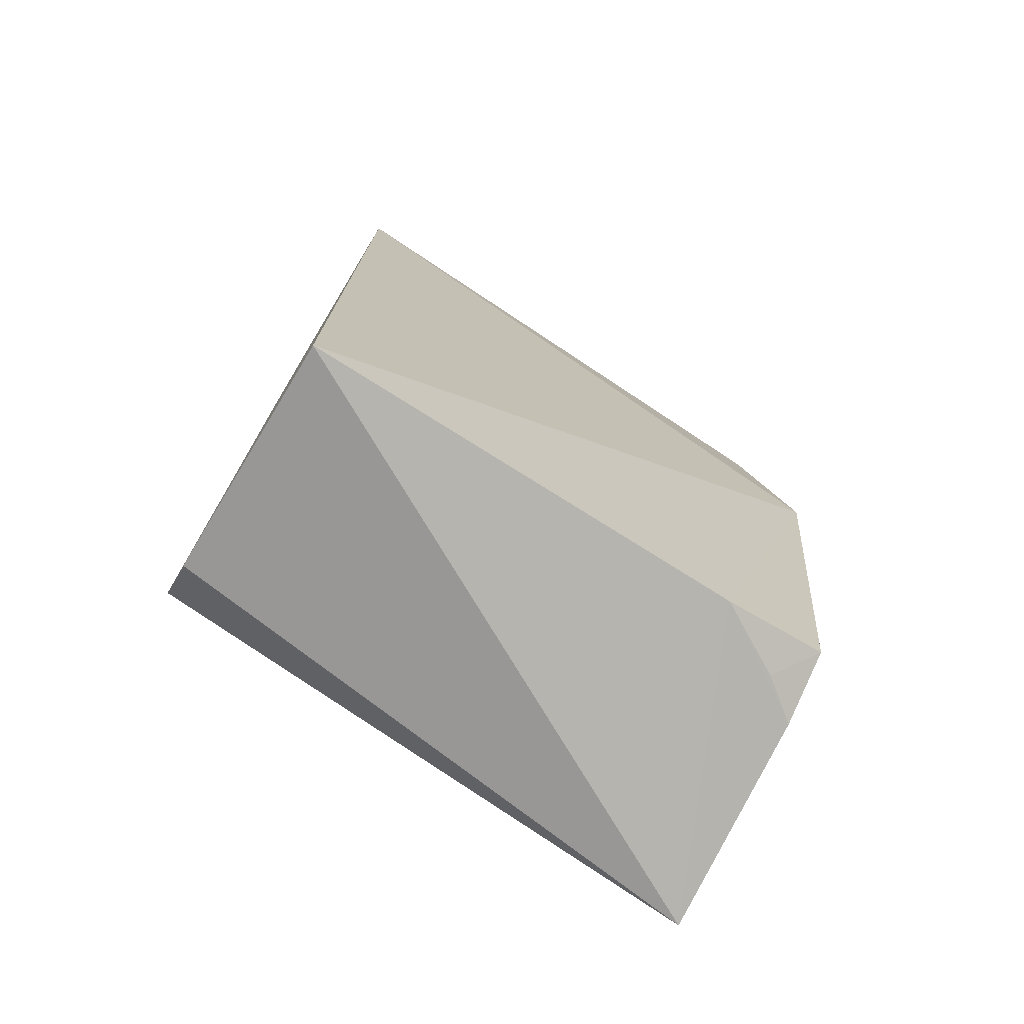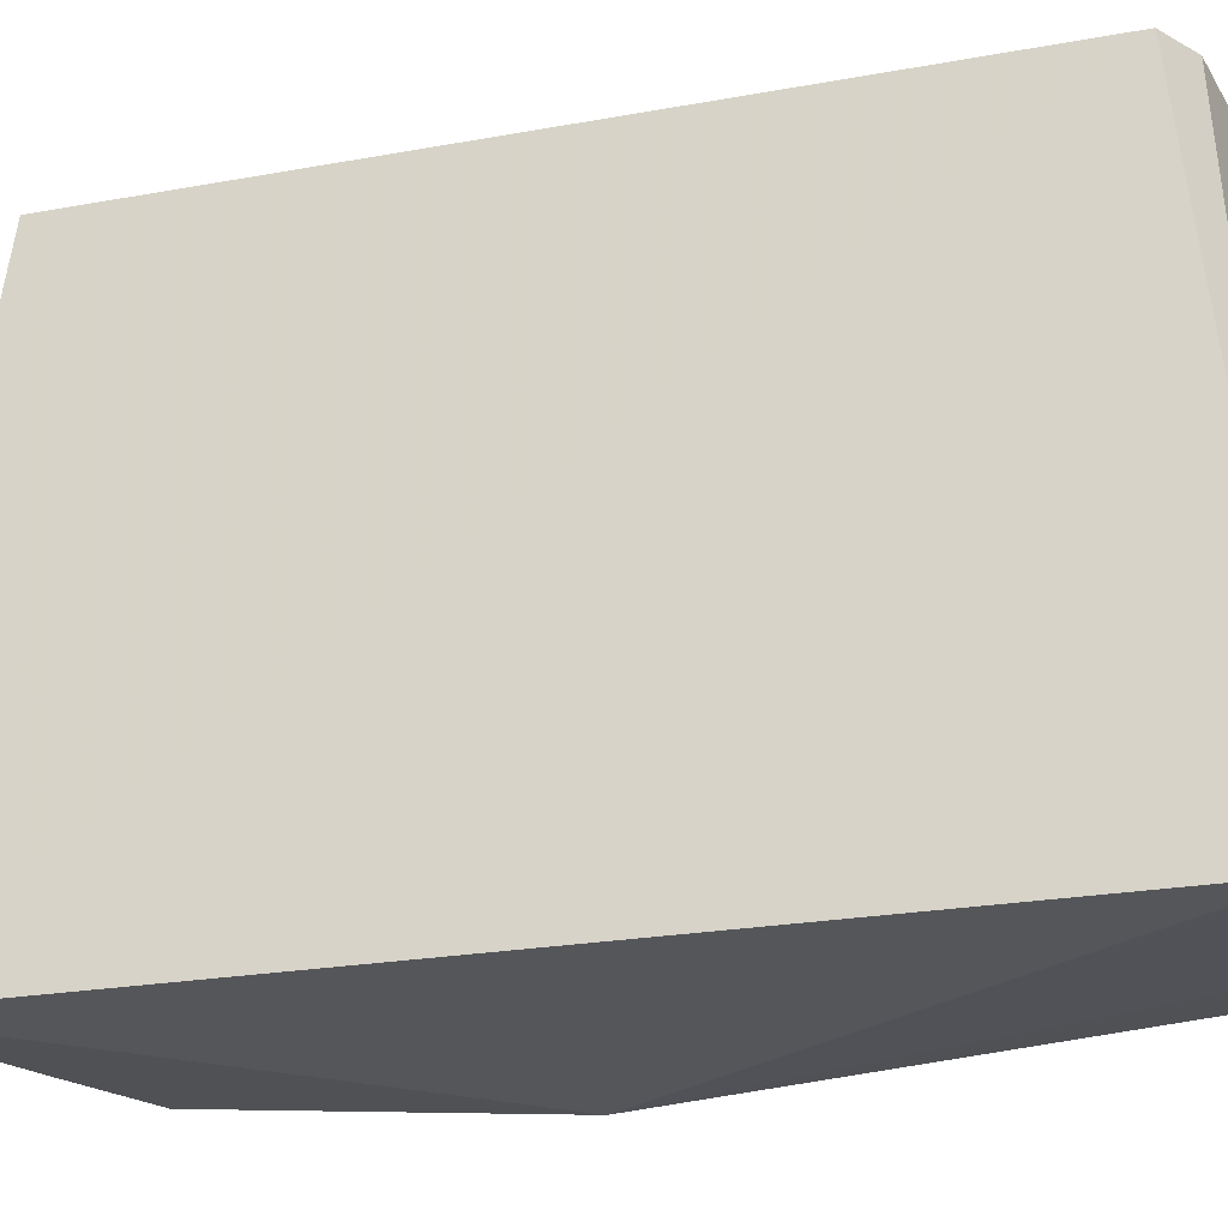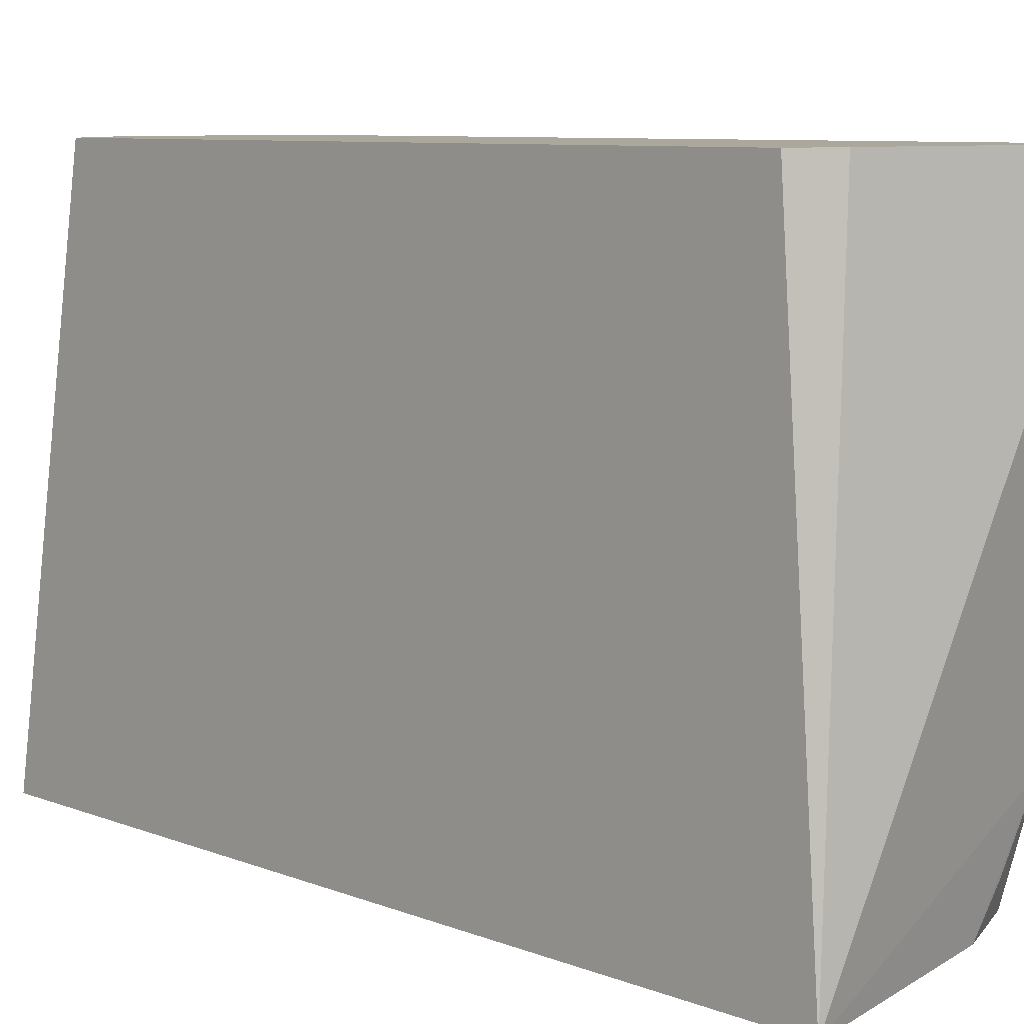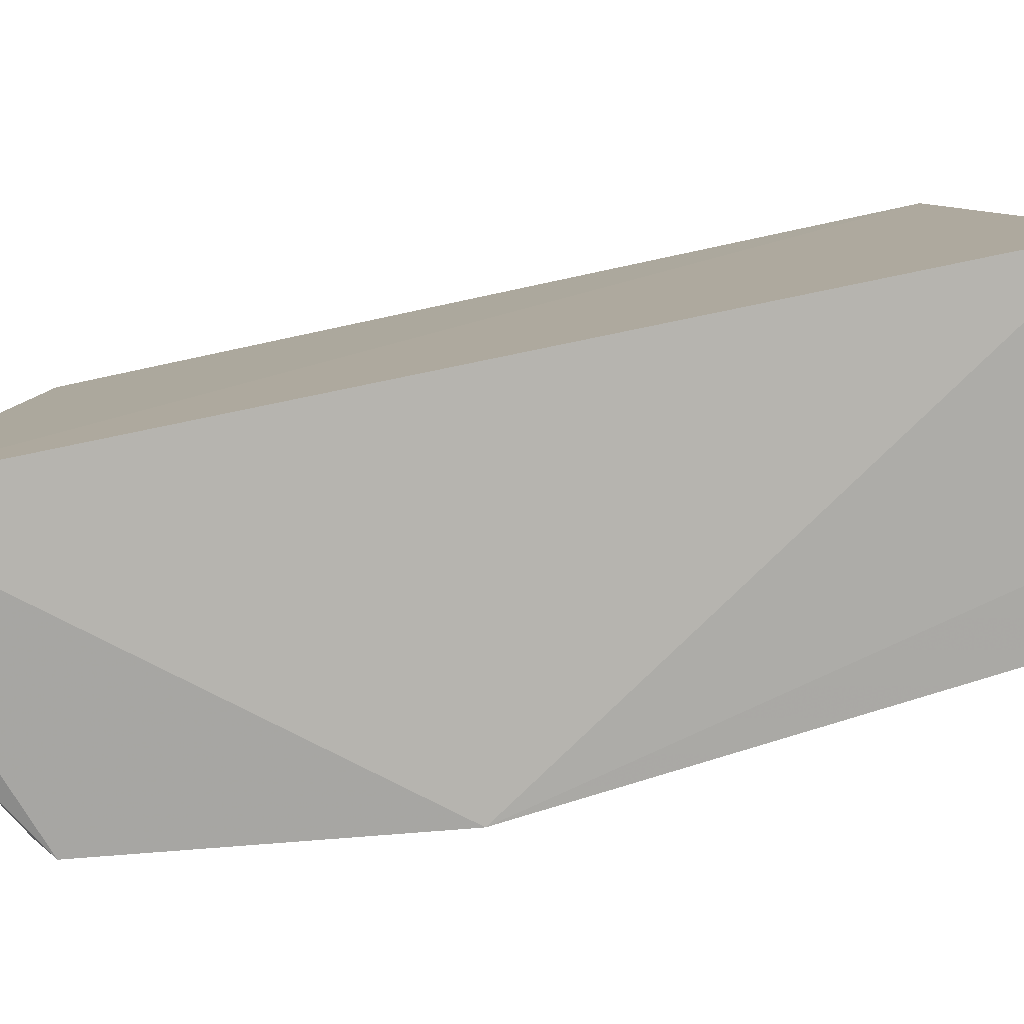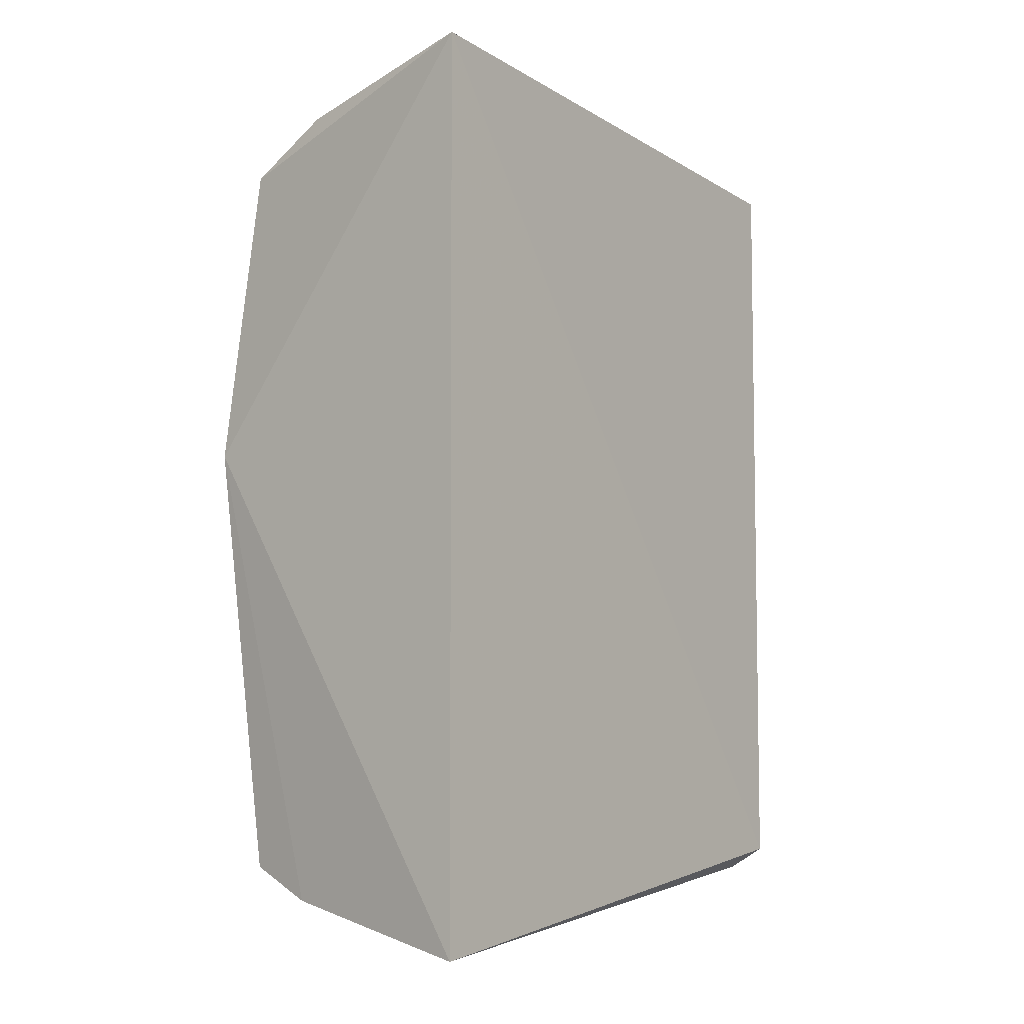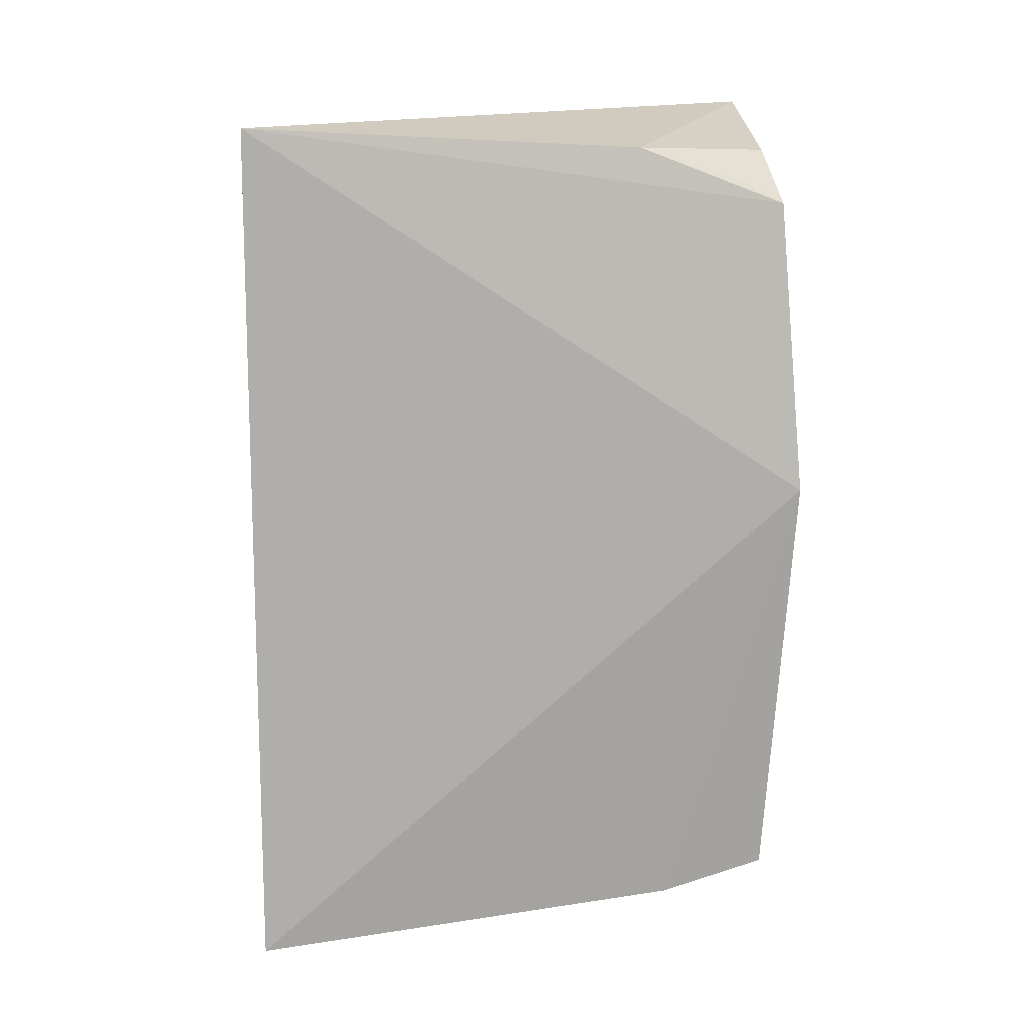
<metadata>
{"format":"obj","ext":"obj","renderer":"f3d","projection":"perspective","resolution":1024,"background":"white","views":[{"elev":-74.7,"azim":-121.3,"up":"+Z"},{"elev":-24.4,"azim":106.3,"up":"+Y"},{"elev":8.4,"azim":136.1,"up":"+Y"},{"elev":-79.0,"azim":101.7,"up":"+Y"},{"elev":-3.7,"azim":40.1,"up":"+Z"},{"elev":12.9,"azim":-97.0,"up":"+Z"}]}
</metadata>
<code>
v -0.2342 -0.2348 0.1846
v -0.2342 -0.2349 -0.1749
v -0.2412 -0.007669 -0.1521
v -0.3528 -0.007695 0.1761
v -0.3611 -0.2383 0.02494
v -0.2432 -0.007764 0.157
v -0.3484 -0.2305 0.1447
v -0.3551 -0.0075 -0.1759
v -0.2701 -0.007686 0.172
v -0.347 -0.17 0.1677
v -0.2568 -0.007541 -0.1616
v -0.3469 -0.229 -0.1484
v -0.3153 -0.2289 0.1653
v -0.3485 -0.1855 -0.1601
v -0.3195 -0.2306 -0.16
v -0.3456 -0.2135 0.1541
v -0.332 -0.2143 -0.1596
f 1 2 3
f 5 2 1
f 6 1 3
f 7 5 1
f 7 4 5
f 8 5 4
f 9 4 1
f 9 1 6
f 9 8 4
f 10 1 4
f 10 4 7
f 11 3 2
f 11 2 8
f 11 8 9
f 11 9 6
f 11 6 3
f 13 7 1
f 13 1 10
f 14 8 2
f 14 12 5
f 14 5 8
f 15 2 5
f 15 5 12
f 15 14 2
f 16 13 10
f 16 10 7
f 16 7 13
f 17 15 12
f 17 12 14
f 17 14 15

</code>
